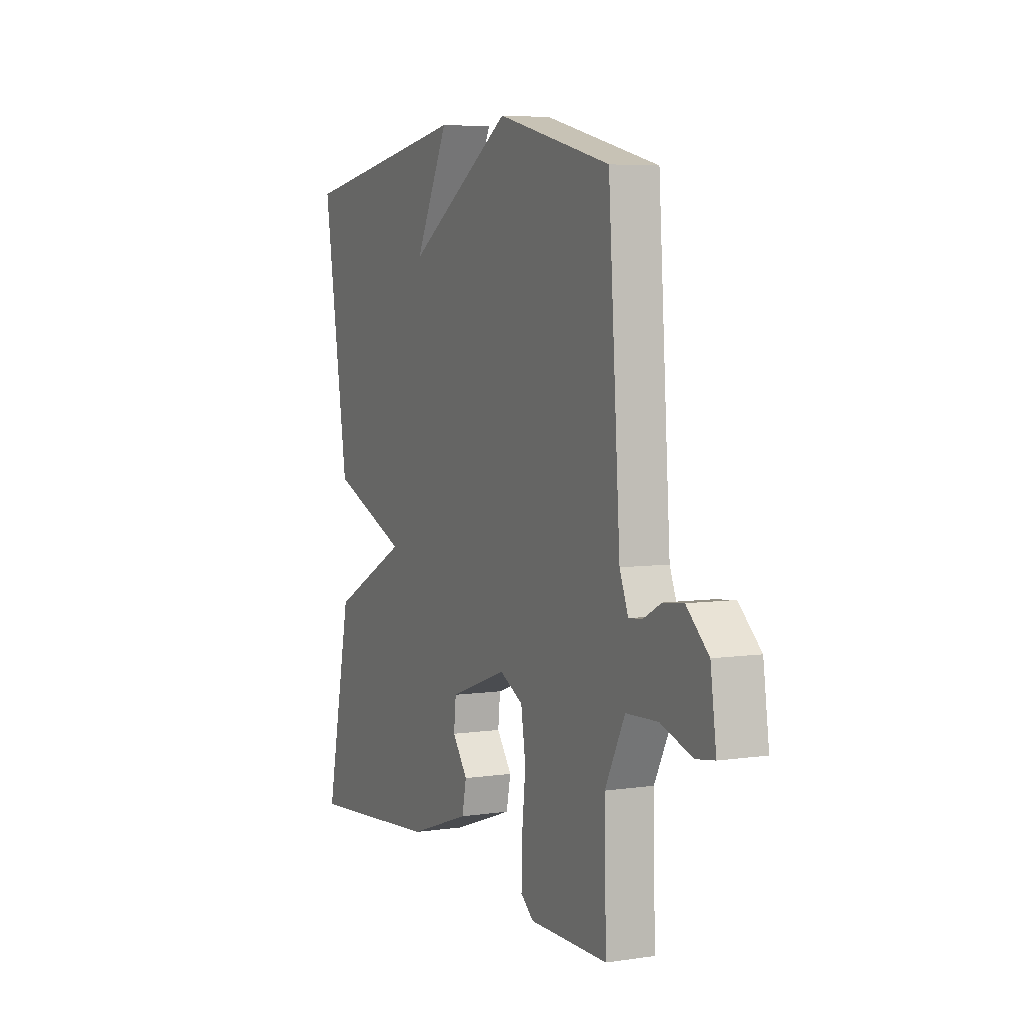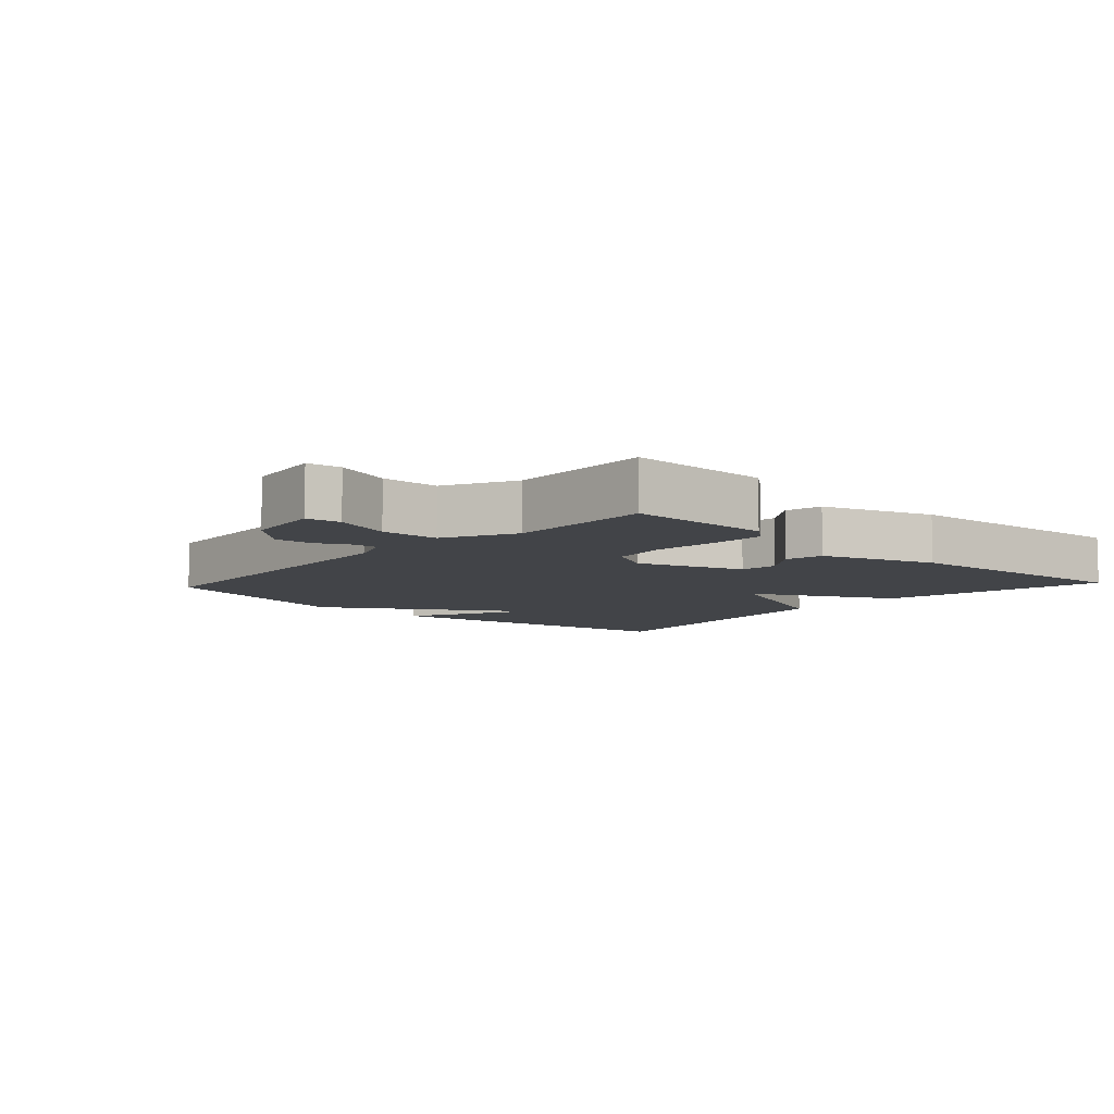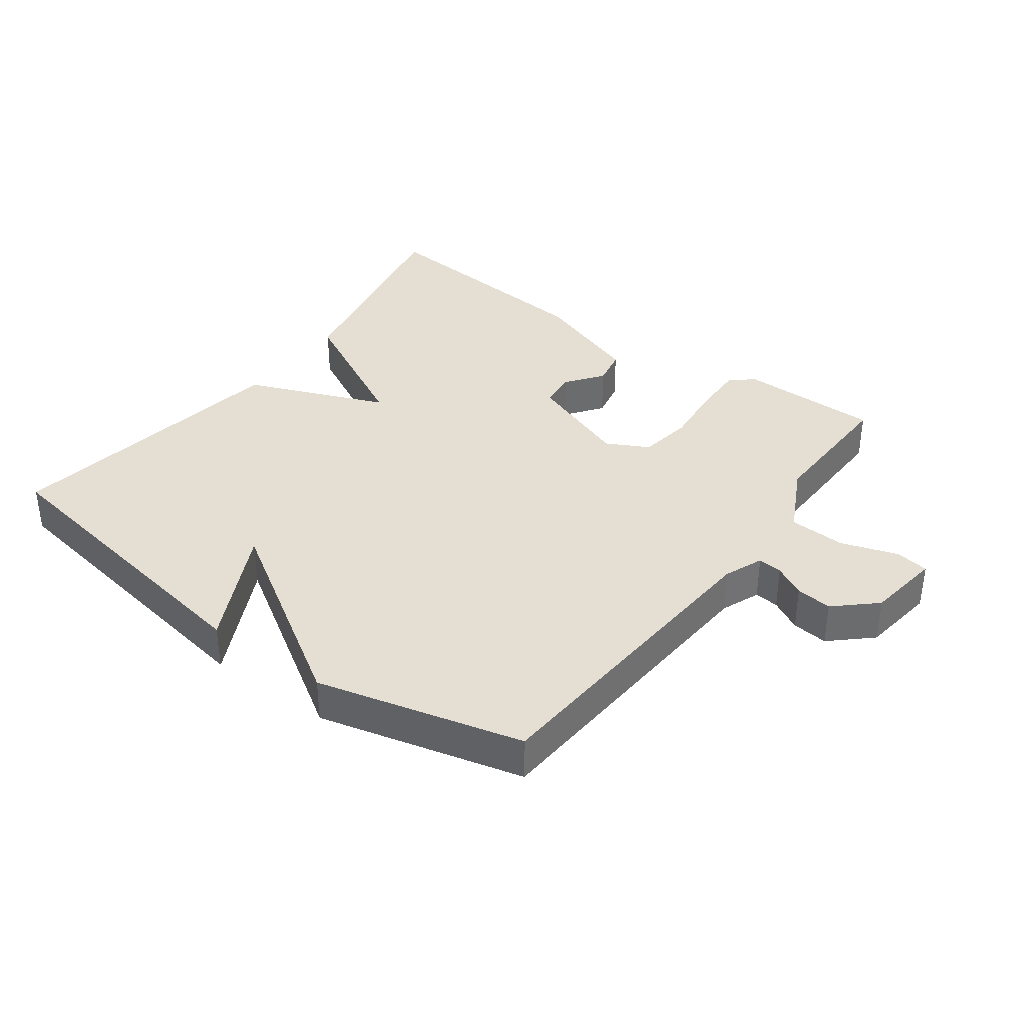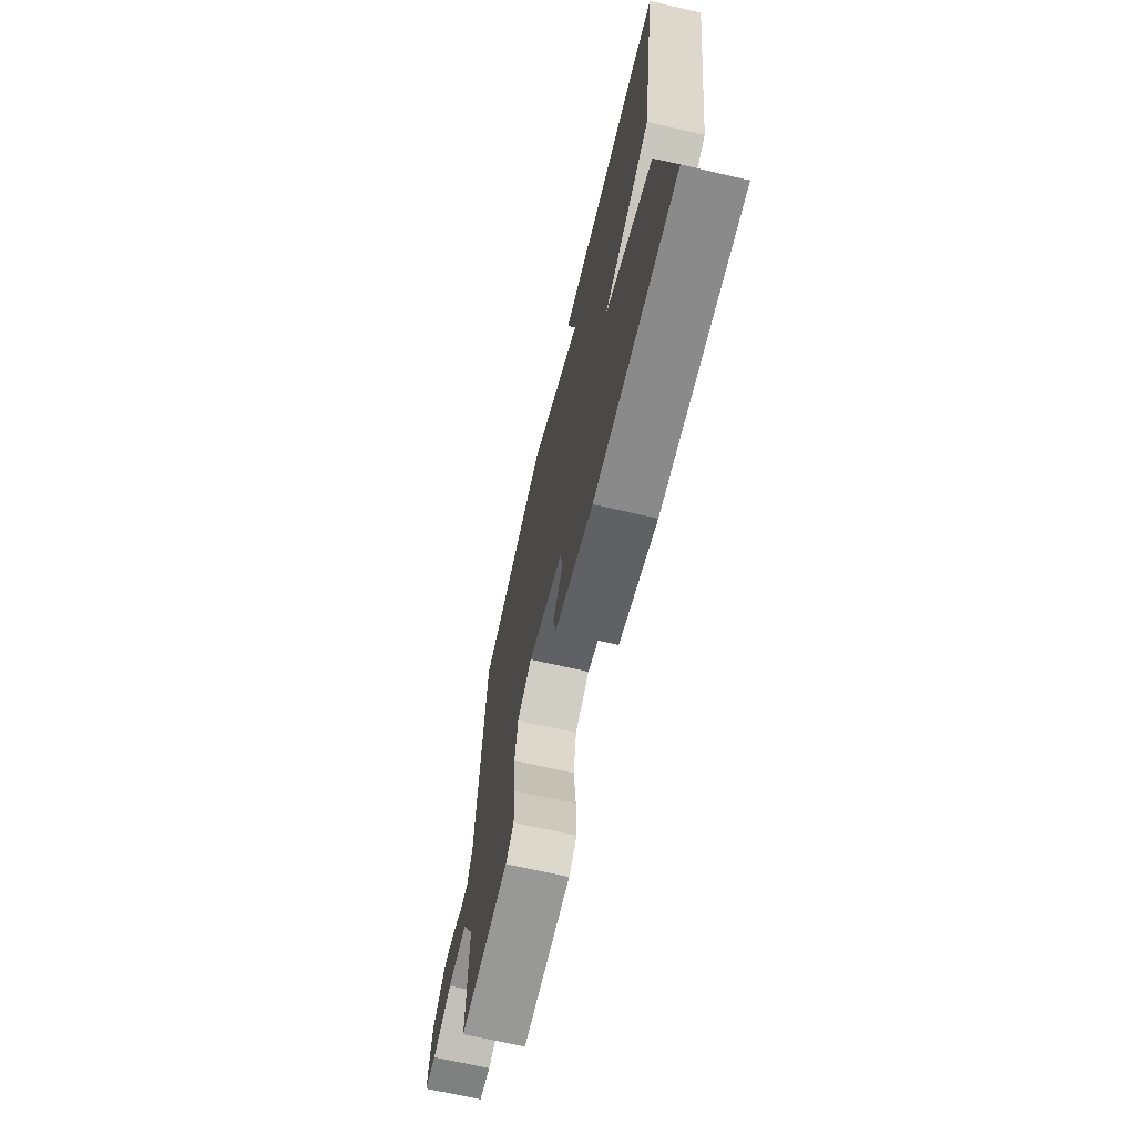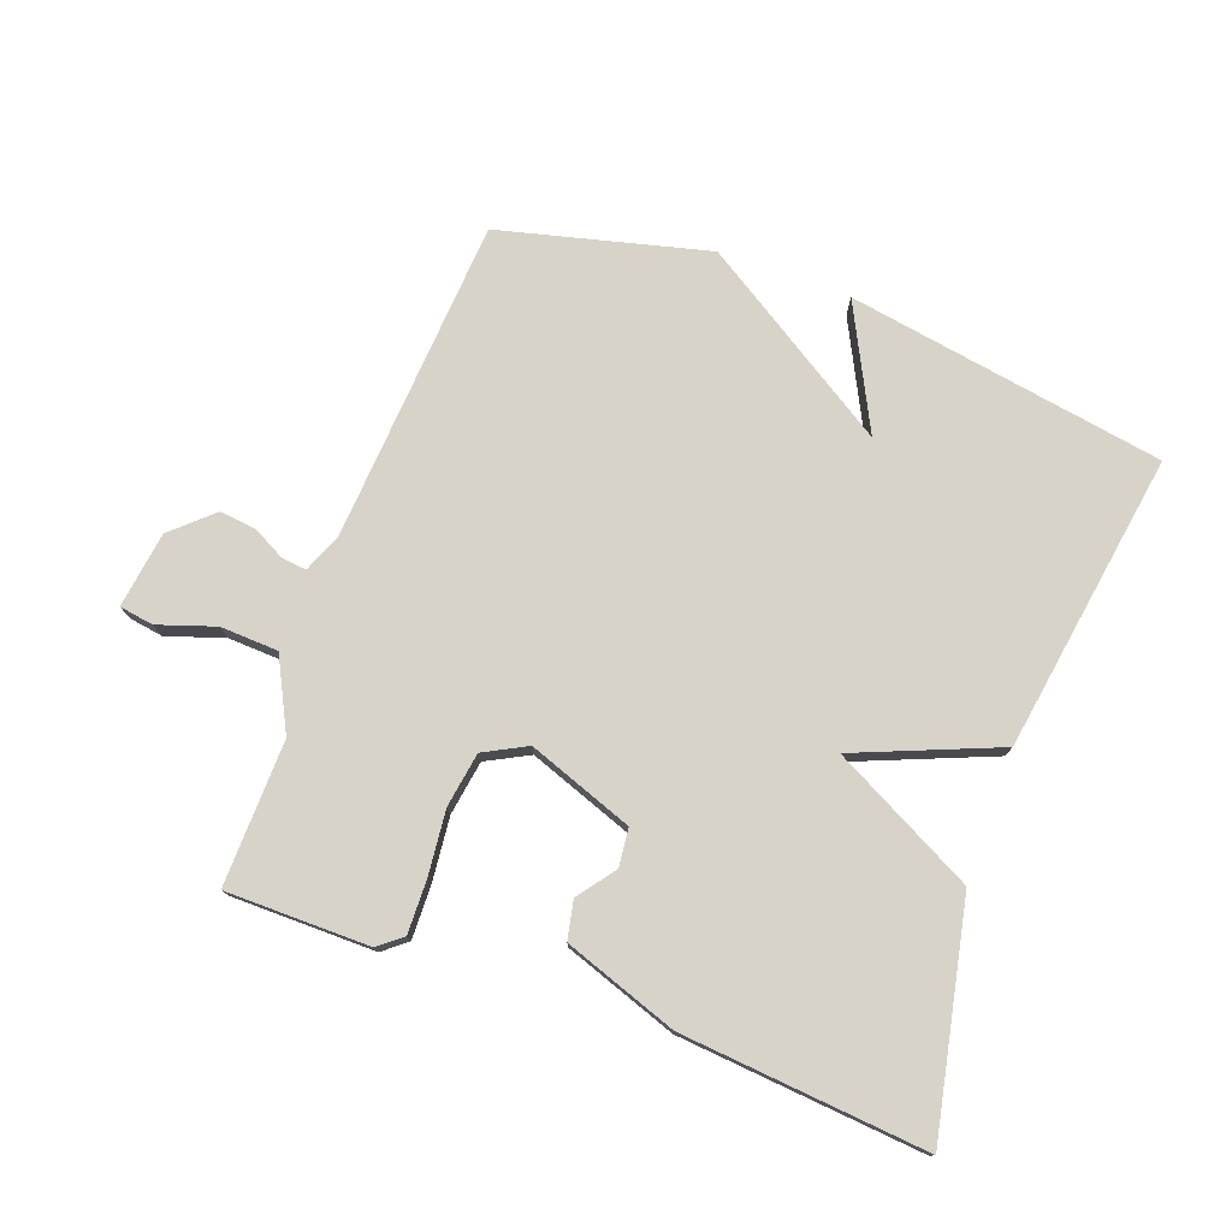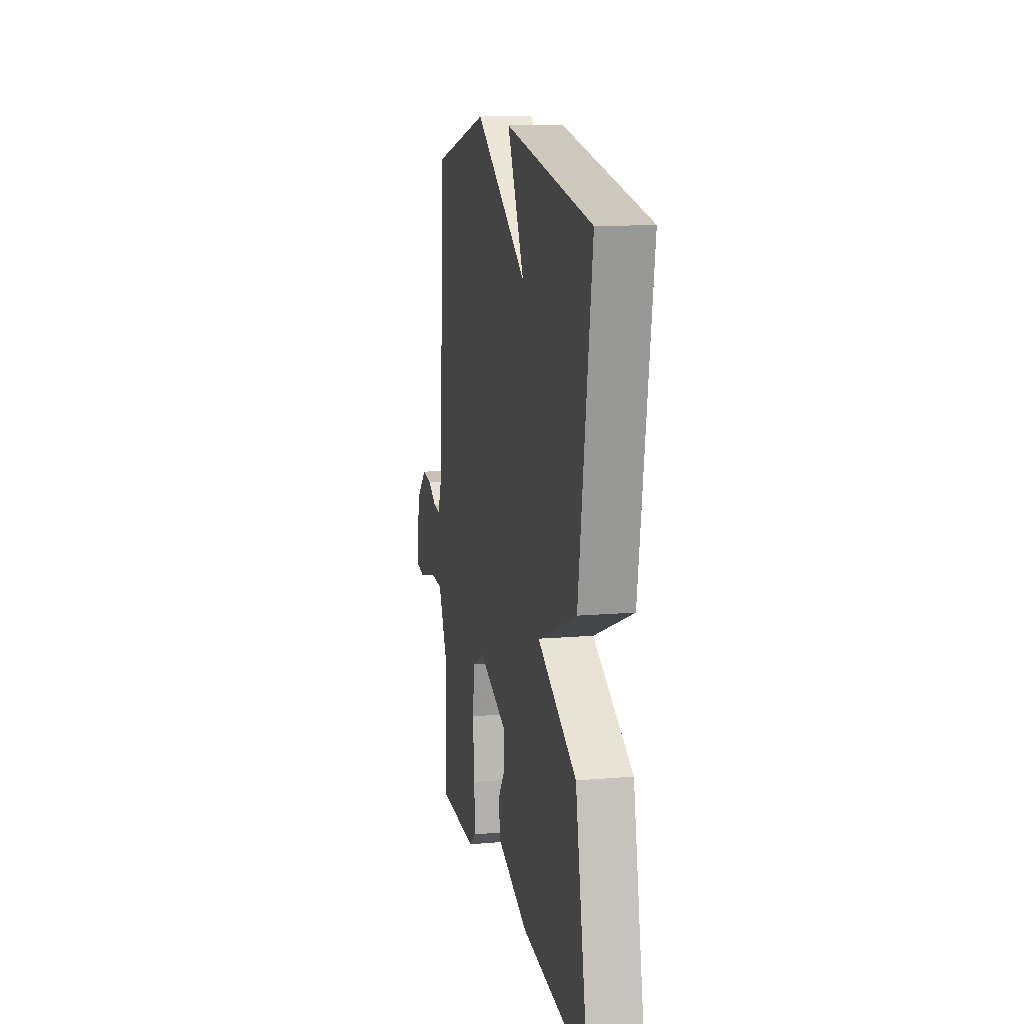
<metadata>
{"format":"obj","ext":"obj","renderer":"f3d","projection":"perspective","resolution":1024,"background":"white","views":[{"elev":5.5,"azim":65.4,"up":"+Z"},{"elev":-7.9,"azim":137.3,"up":"+Y"},{"elev":36.9,"azim":36.4,"up":"+Y"},{"elev":-68.7,"azim":-103.0,"up":"+Z"},{"elev":76.6,"azim":-159.9,"up":"+Y"},{"elev":12.8,"azim":-101.1,"up":"+Z"}]}
</metadata>
<code>
v -0.5 0.07 -0.5
v -0.429 0.07 -0.155
v -0.213 0.07 -0.043
v -0.429 0.07 0.045
v -0.5 0.07 0.5
v -0.017 0.07 0.58
v -0.111 0.07 0.394
v 0.183 0.07 0.58
v 0.5 0.07 0.5
v 0.533 0.07 0.007
v 0.557 0.07 -0.053
v 0.595 0.07 -0.049
v 0.644 0.07 -0.023
v 0.7 0.07 -0.017
v 0.761 0.07 -0.073
v 0.777 0.07 -0.189
v 0.725 0.07 -0.197
v 0.638 0.07 -0.168
v 0.55 0.07 -0.172
v 0.495 0.07 -0.28
v 0.5 0.07 -0.5
v 0.282 0.07 -0.501
v 0.246 0.07 -0.472
v 0.248 0.07 -0.391
v 0.258 0.07 -0.293
v 0.245 0.07 -0.21
v 0.18 0.07 -0.176
v 0.02 0.07 -0.234
v 0.014 0.07 -0.292
v 0.056 0.07 -0.349
v 0.044 0.07 -0.407
v -0.128 0.07 -0.467
v -0.5 0 -0.5
v -0.429 0 -0.155
v -0.213 0 -0.043
v -0.429 0 0.045
v -0.5 0 0.5
v -0.017 0 0.58
v -0.111 0 0.394
v 0.183 0 0.58
v 0.5 0 0.5
v 0.533 0 0.007
v 0.557 0 -0.053
v 0.595 0 -0.049
v 0.644 0 -0.023
v 0.7 0 -0.017
v 0.761 0 -0.073
v 0.777 0 -0.189
v 0.725 0 -0.197
v 0.638 0 -0.168
v 0.55 0 -0.172
v 0.495 0 -0.28
v 0.5 0 -0.5
v 0.282 0 -0.501
v 0.246 0 -0.472
v 0.248 0 -0.391
v 0.258 0 -0.293
v 0.245 0 -0.21
v 0.18 0 -0.176
v 0.02 0 -0.234
v 0.014 0 -0.292
v 0.056 0 -0.349
v 0.044 0 -0.407
v -0.128 0 -0.467
f 1 2 3
f 32 1 3
f 31 32 3
f 30 31 3
f 29 30 3
f 28 29 3
f 27 28 3
f 23 24 25
f 22 23 25
f 21 22 25
f 20 21 25
f 19 20 25 26
f 16 17 18
f 15 16 18
f 14 15 18
f 13 14 18
f 12 13 18
f 11 12 18 19
f 19 26 27
f 11 19 27
f 10 11 27
f 27 3 4
f 10 27 4
f 9 10 4
f 8 9 4
f 7 8 4
f 4 5 6 7
f 35 34 33
f 35 33 64
f 35 64 63
f 35 63 62
f 35 62 61
f 35 61 60
f 35 60 59
f 57 56 55
f 57 55 54
f 57 54 53
f 57 53 52
f 58 57 52 51
f 50 49 48
f 50 48 47
f 50 47 46
f 50 46 45
f 50 45 44
f 51 50 44 43
f 59 58 51
f 59 51 43
f 59 43 42
f 36 35 59
f 36 59 42
f 36 42 41
f 36 41 40
f 36 40 39
f 39 38 37 36
f 1 33 34 2
f 2 34 35 3
f 3 35 36 4
f 4 36 37 5
f 5 37 38 6
f 6 38 39 7
f 7 39 40 8
f 8 40 41 9
f 9 41 42 10
f 10 42 43 11
f 11 43 44 12
f 12 44 45 13
f 13 45 46 14
f 14 46 47 15
f 15 47 48 16
f 16 48 49 17
f 17 49 50 18
f 18 50 51 19
f 19 51 52 20
f 20 52 53 21
f 21 53 54 22
f 22 54 55 23
f 23 55 56 24
f 24 56 57 25
f 25 57 58 26
f 26 58 59 27
f 27 59 60 28
f 28 60 61 29
f 29 61 62 30
f 30 62 63 31
f 31 63 64 32
f 32 64 33 1

</code>
